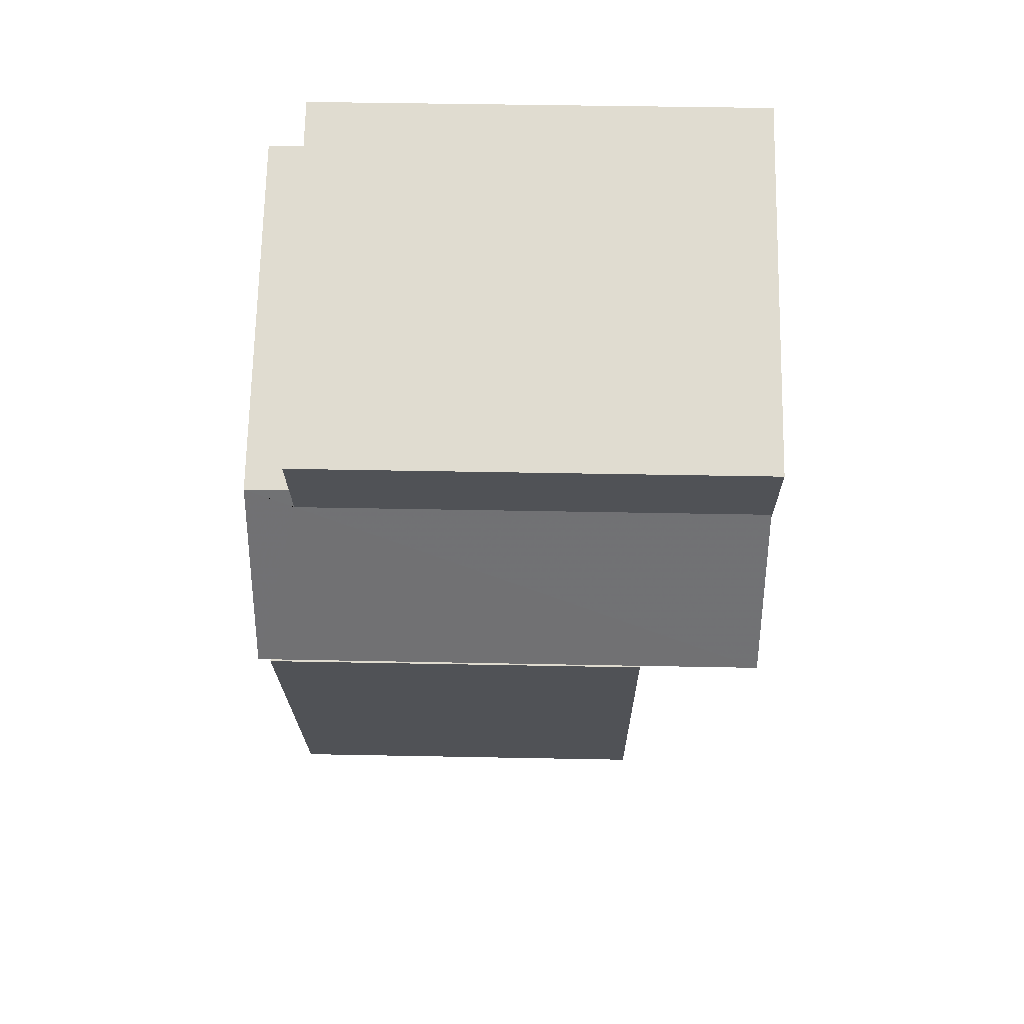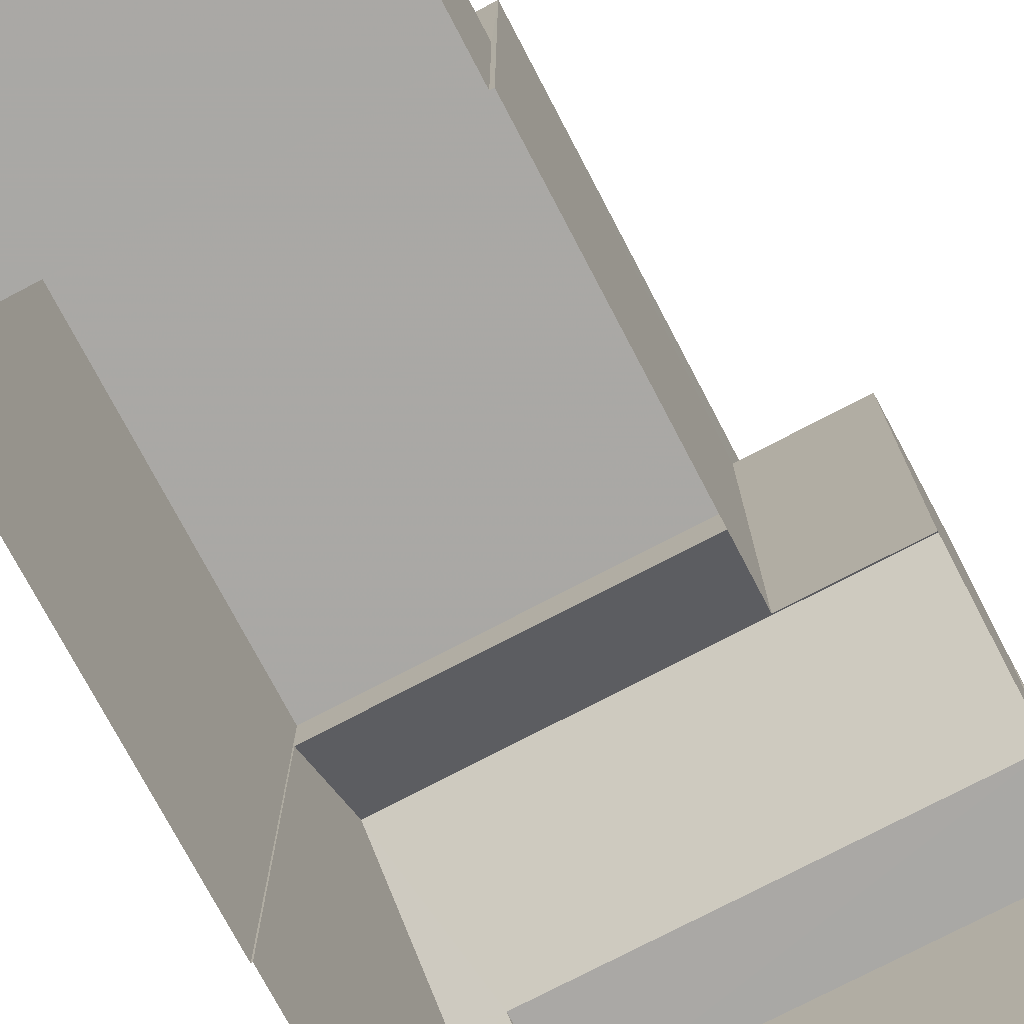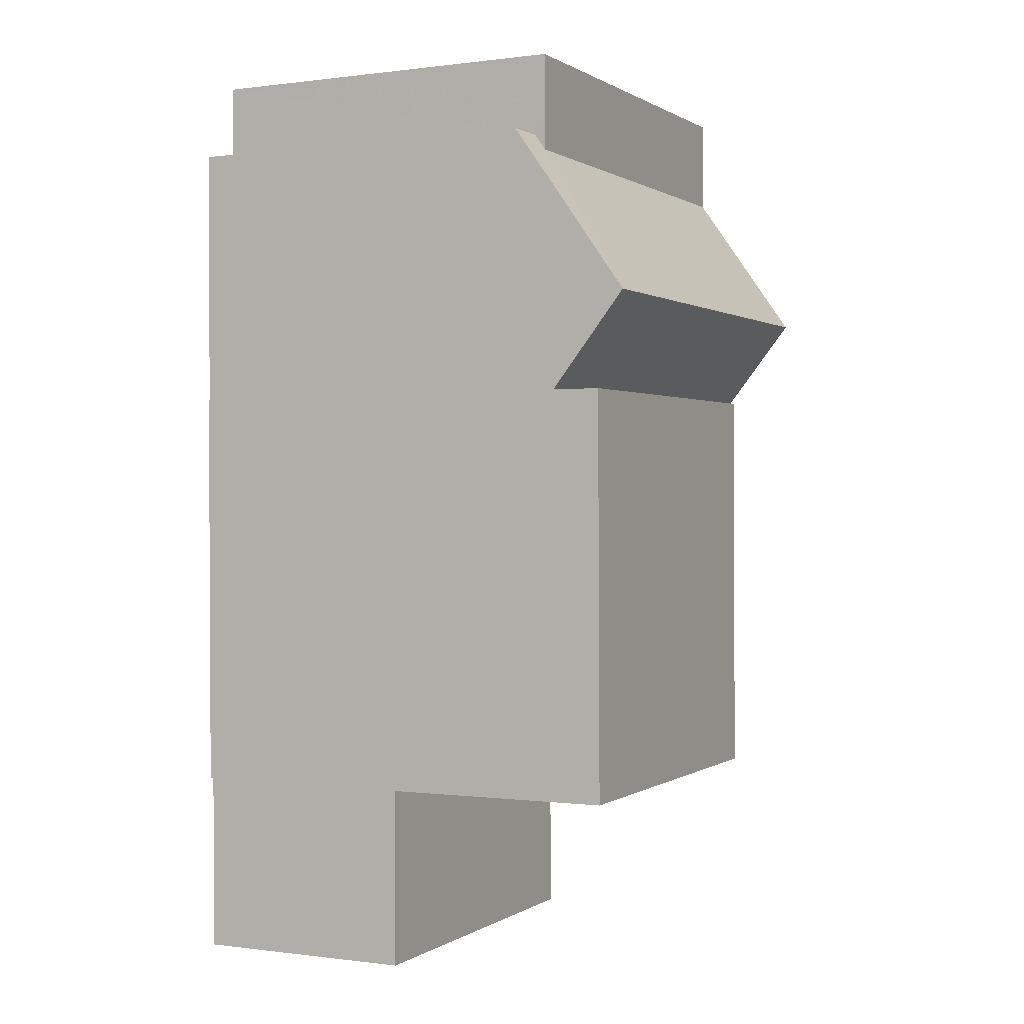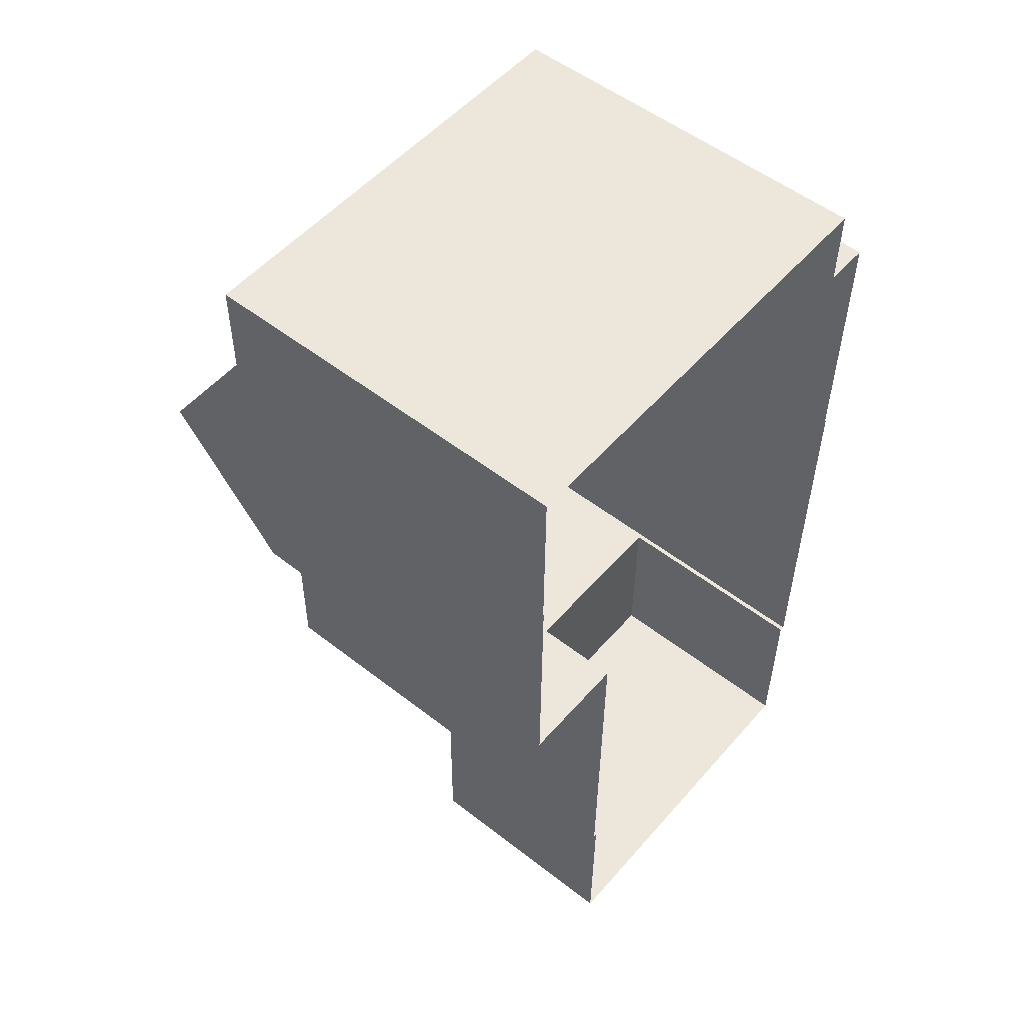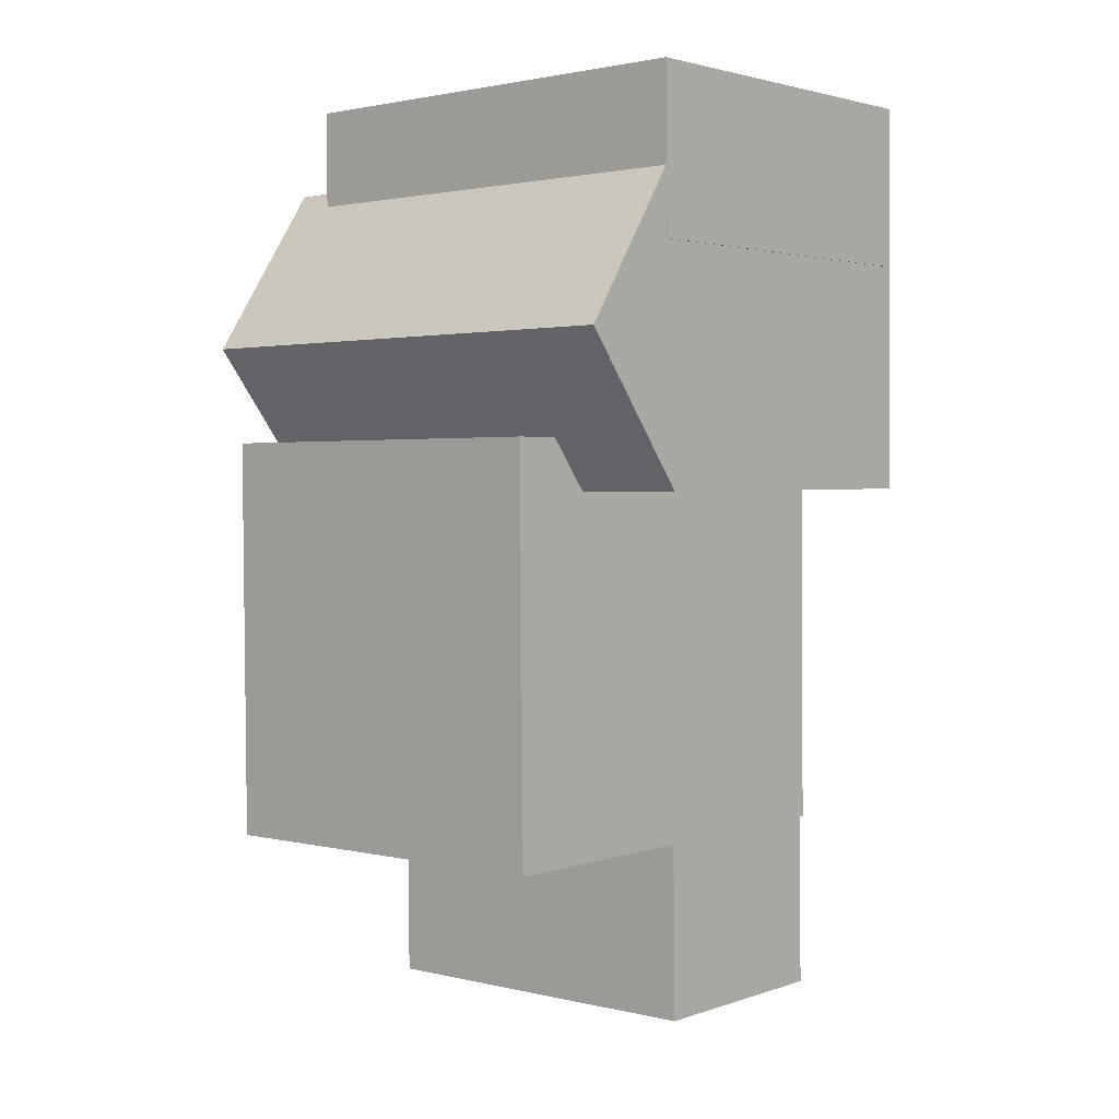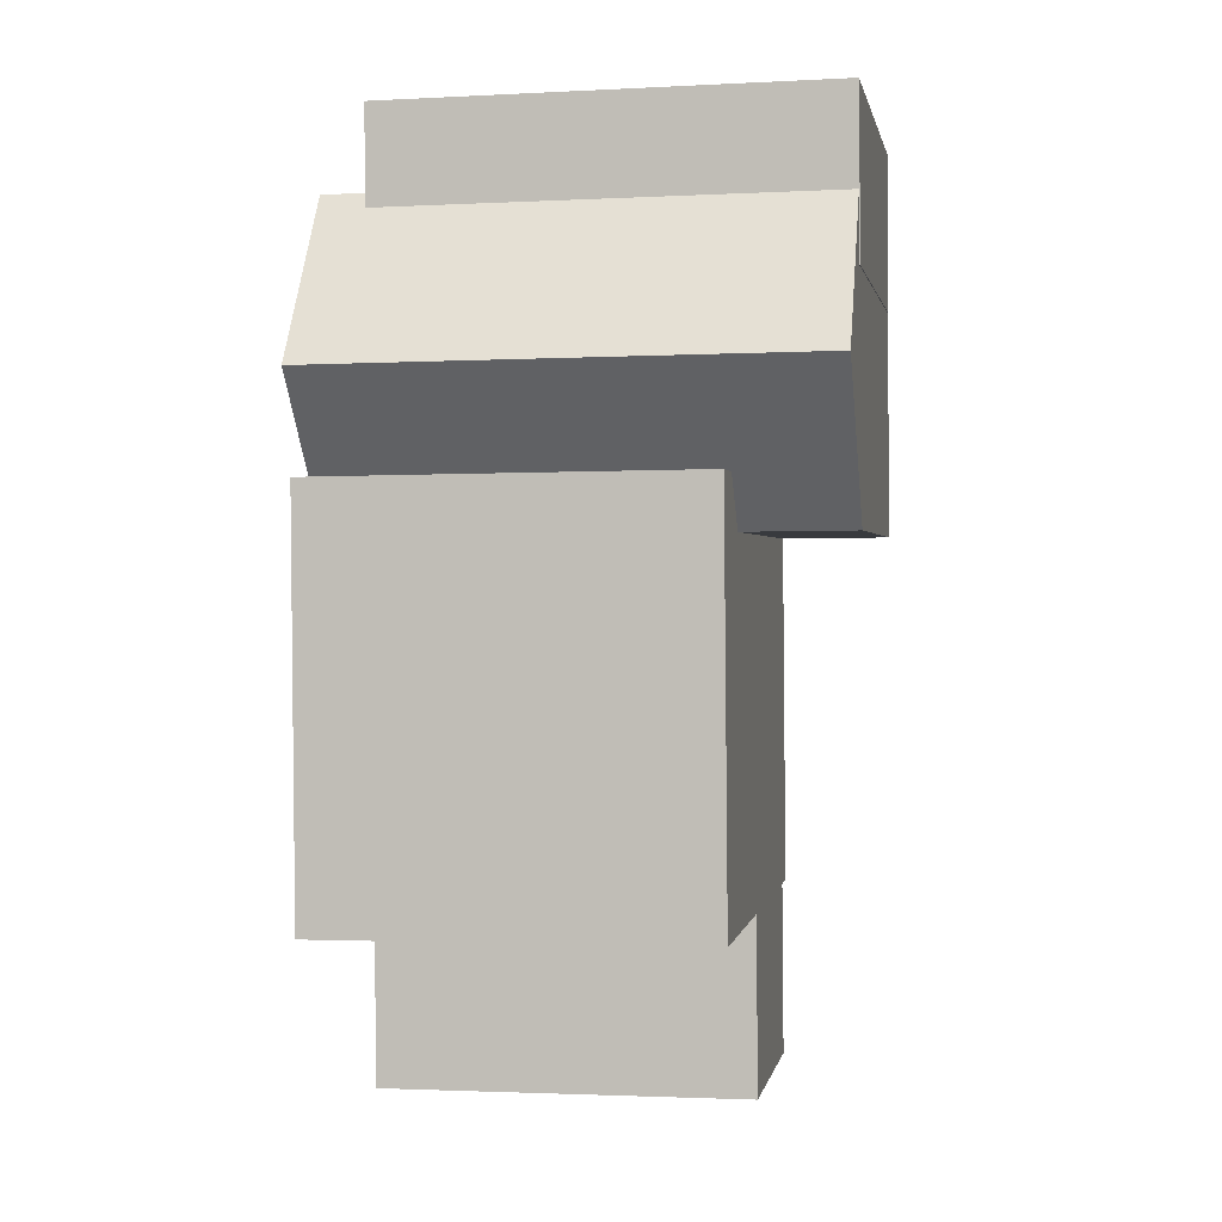
<metadata>
{"format":"obj","ext":"obj","renderer":"f3d","projection":"perspective","resolution":1024,"background":"white","views":[{"elev":69.4,"azim":1.2,"up":"+Y"},{"elev":-75.1,"azim":28.2,"up":"+Z"},{"elev":-0.1,"azim":-63.6,"up":"+Y"},{"elev":53.3,"azim":129.8,"up":"+Y"},{"elev":2.5,"azim":40.6,"up":"+Y"},{"elev":0.8,"azim":10.4,"up":"+Y"}]}
</metadata>
<code>
v -8249 -3.74e+04 23.25
v -8254 -3.74e+04 20.56
v -8249 -3.74e+04 20.56
v -8254 -3.74e+04 23.25
v -8254 -3.74e+04 20.56
v -8254 -3.74e+04 23.25
v -8249 -3.74e+04 20.56
v -8249 -3.74e+04 23.25
v -8254 -3.74e+04 20.56
v -8254 -3.74e+04 26.04
v -8249 -3.74e+04 26.04
v -8249 -3.74e+04 20.56
v -8254 -3.74e+04 20.56
v -8254 -3.74e+04 20.56
v -8254 -3.74e+04 24.96
v -8250 -3.74e+04 25.45
v -8249 -3.74e+04 26.04
v -8249 -3.74e+04 25.45
v -8254 -3.74e+04 26.04
v -8254 -3.74e+04 25.45
v -8249 -3.74e+04 25.27
v -8249 -3.74e+04 20.56
v -8249 -3.74e+04 24.96
v -8248 -3.739e+04 24.96
v -8248 -3.739e+04 26.35
v -8248 -3.74e+04 24.96
v -8248 -3.739e+04 25.09
v -8248 -3.739e+04 25.09
v -8254 -3.739e+04 26.35
v -8254 -3.739e+04 24.97
v -8248 -3.739e+04 20.56
v -8248 -3.74e+04 20.56
v -8254 -3.739e+04 20.56
v -8253 -3.739e+04 24.97
v -8253 -3.739e+04 20.56
v -8248 -3.739e+04 20.56
v -8248 -3.739e+04 25.09
v -8248 -3.739e+04 20.56
v -8248 -3.739e+04 25.09
v -8253 -3.739e+04 20.56
v -8253 -3.739e+04 25.1
v -8253 -3.739e+04 25.09
v -8253 -3.739e+04 25.1
v -8253 -3.739e+04 25.1
f 3 2 7
f 13 5 9
f 2 5 7
f 13 9 14
f 12 7 22
f 31 32 22
f 31 36 38
f 36 35 40
f 33 35 13
f 22 5 13
f 7 5 22
f 35 31 22
f 35 36 31
f 35 22 13
f 1 2 3
f 1 4 2
f 5 2 4
f 6 5 4
f 7 1 3
f 7 8 1
f 6 9 5
f 9 6 10
f 10 6 11
f 12 8 7
f 11 8 12
f 6 8 11
f 13 14 15
f 16 17 18
f 15 14 19
f 19 17 16
f 15 19 20
f 16 20 19
f 18 17 21
f 22 23 12
f 21 17 23
f 12 23 11
f 23 17 11
f 10 19 14
f 9 10 14
f 24 25 26
f 27 28 25
f 24 27 25
f 15 29 30
f 15 20 29
f 31 26 32
f 31 24 26
f 22 32 26
f 23 22 26
f 15 30 33
f 13 15 33
f 34 33 30
f 34 35 33
f 36 37 38
f 36 39 37
f 38 37 24
f 38 24 31
f 37 27 24
f 35 34 40
f 40 34 41
f 42 43 41
f 34 42 41
f 39 36 40
f 41 39 40
f 8 4 1
f 8 6 4
f 10 11 17
f 19 10 17
f 20 16 29
f 25 29 16
f 26 25 18
f 21 26 18
f 25 16 18
f 21 23 26
f 29 25 44
f 30 29 43
f 30 43 42
f 44 43 29
f 28 44 25
f 42 34 30
f 43 44 41
f 27 37 28
f 41 44 28
f 41 28 39
f 28 37 39

</code>
